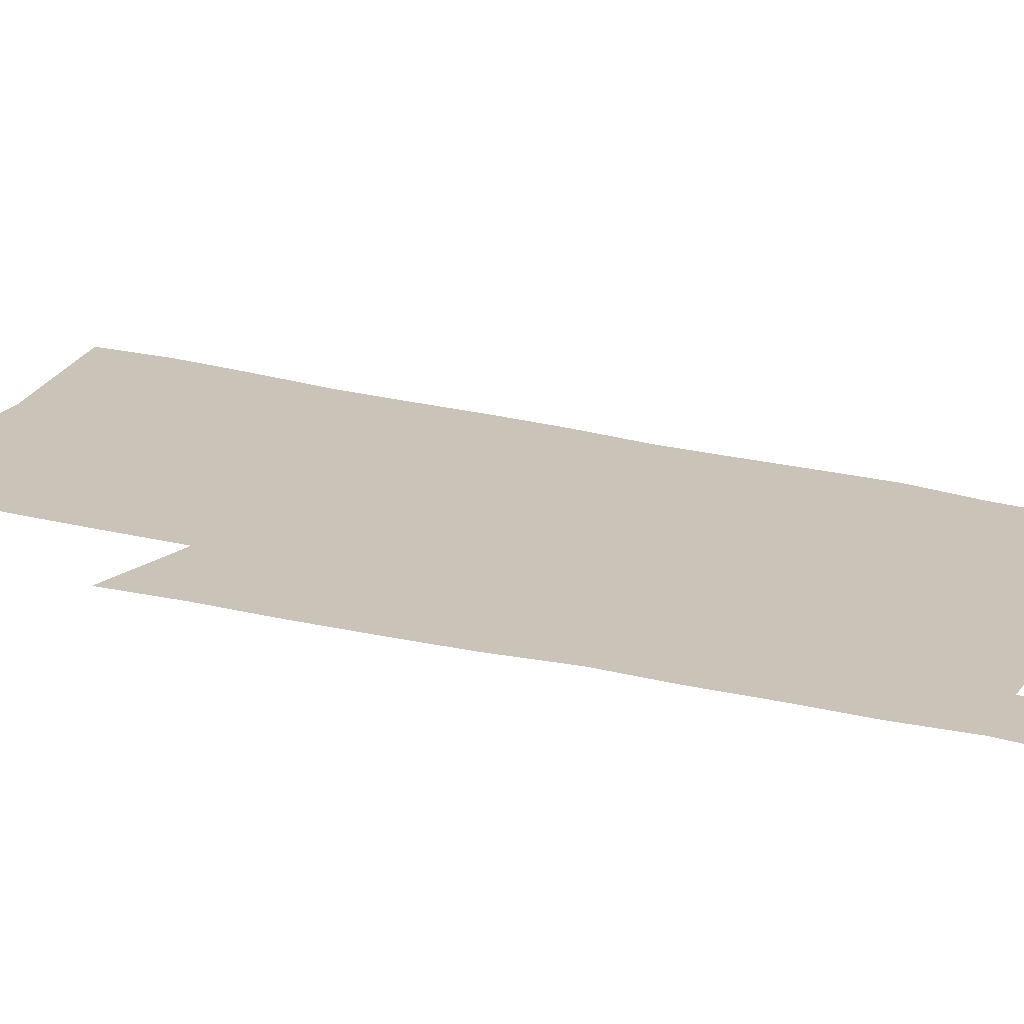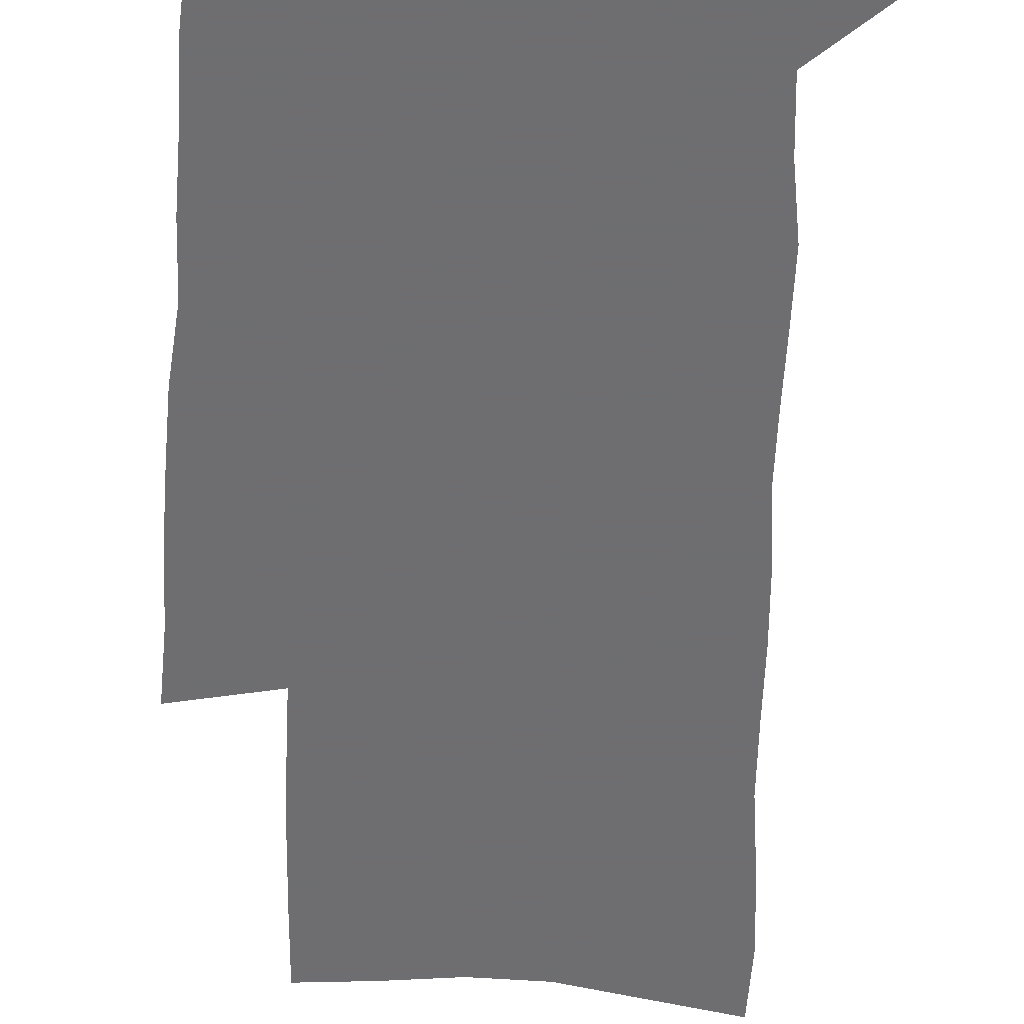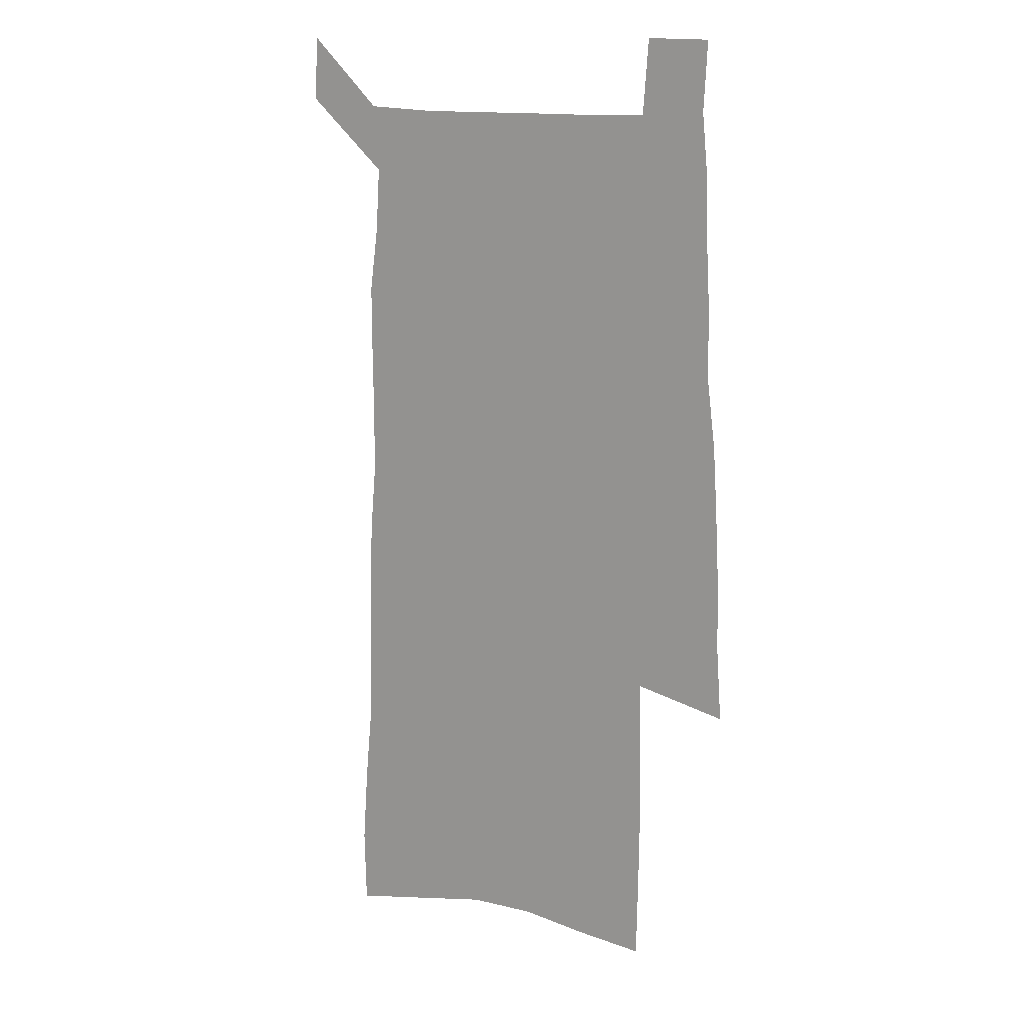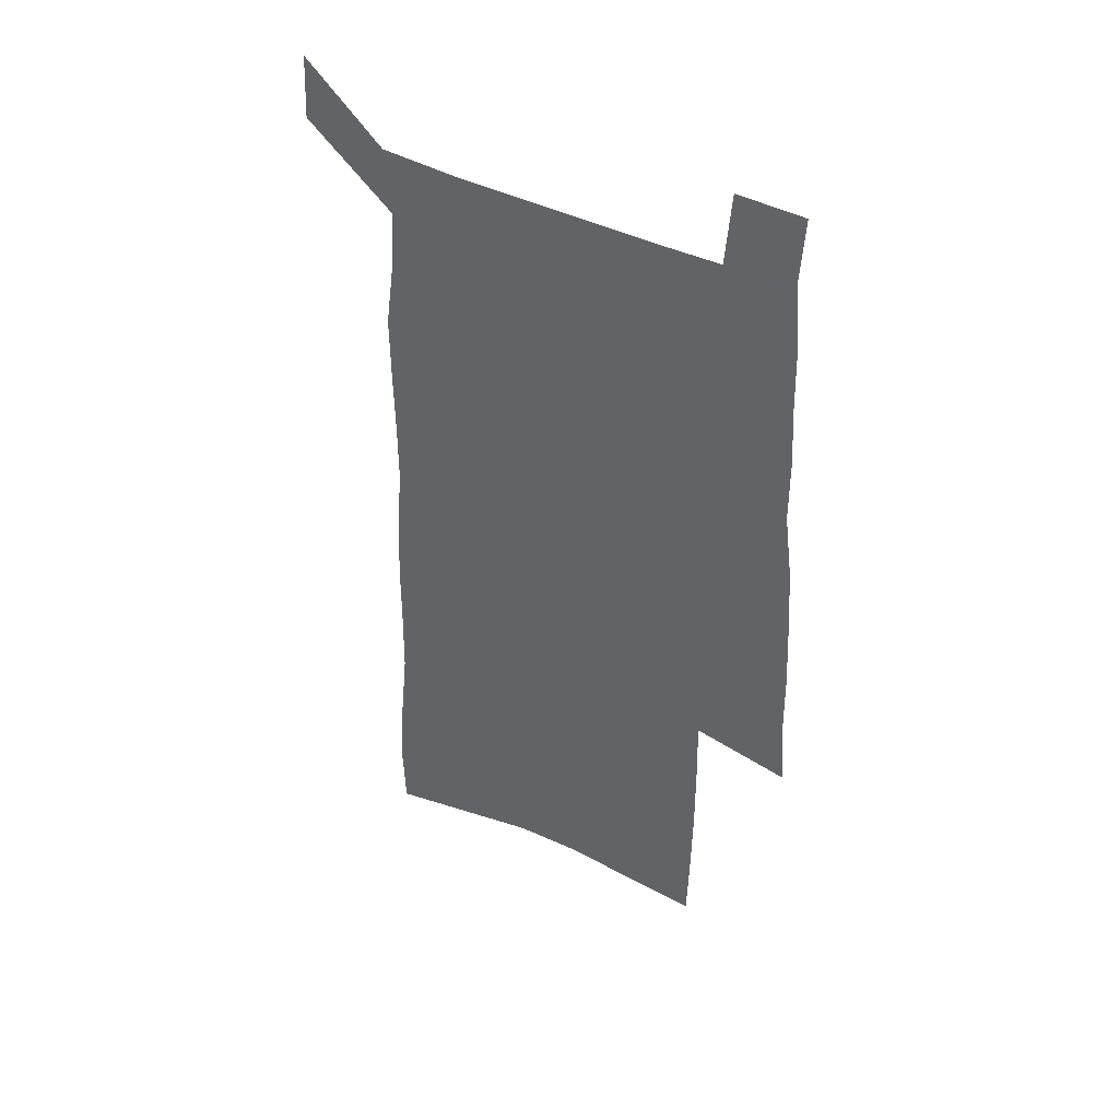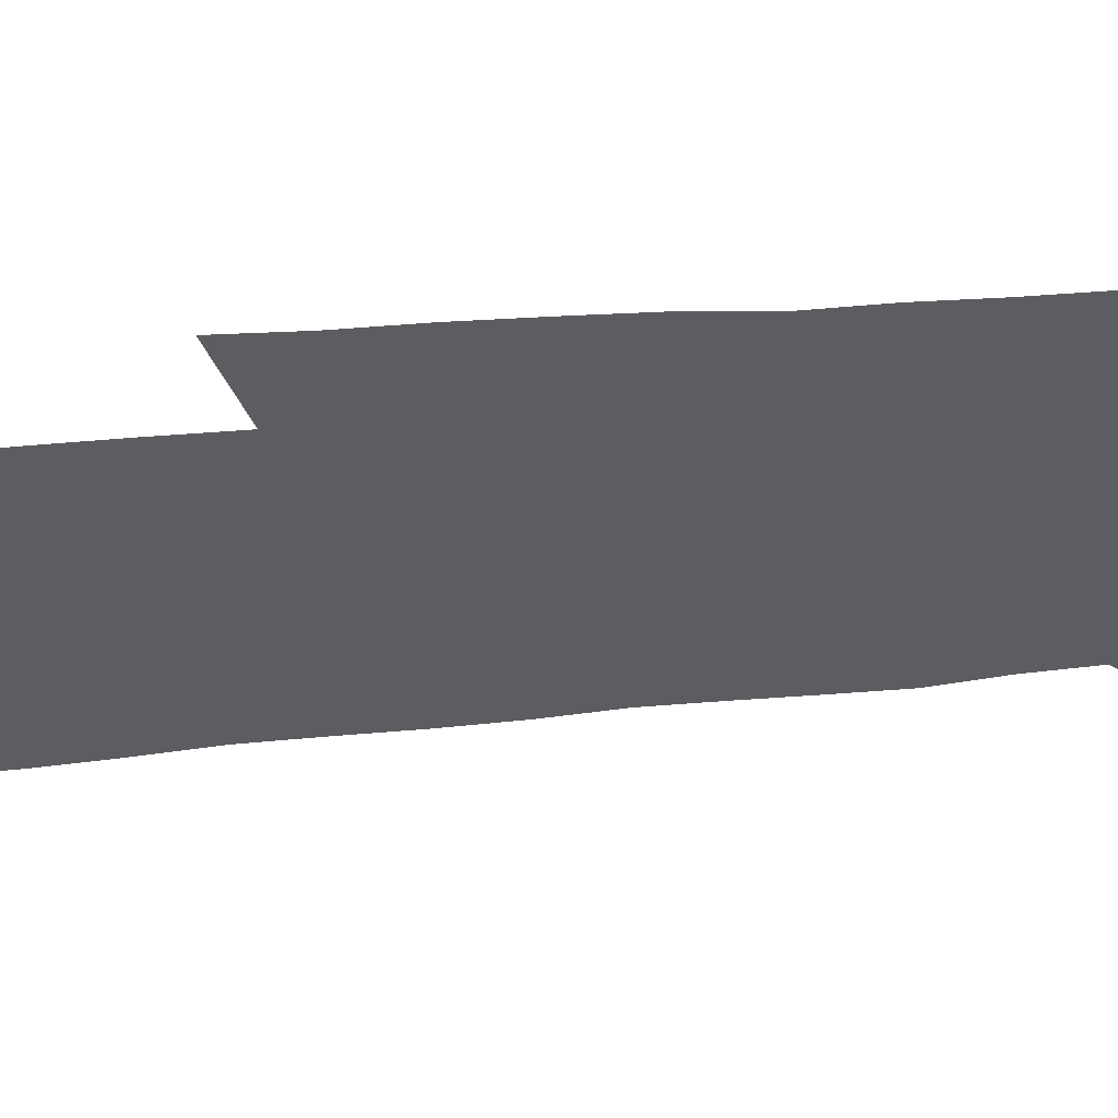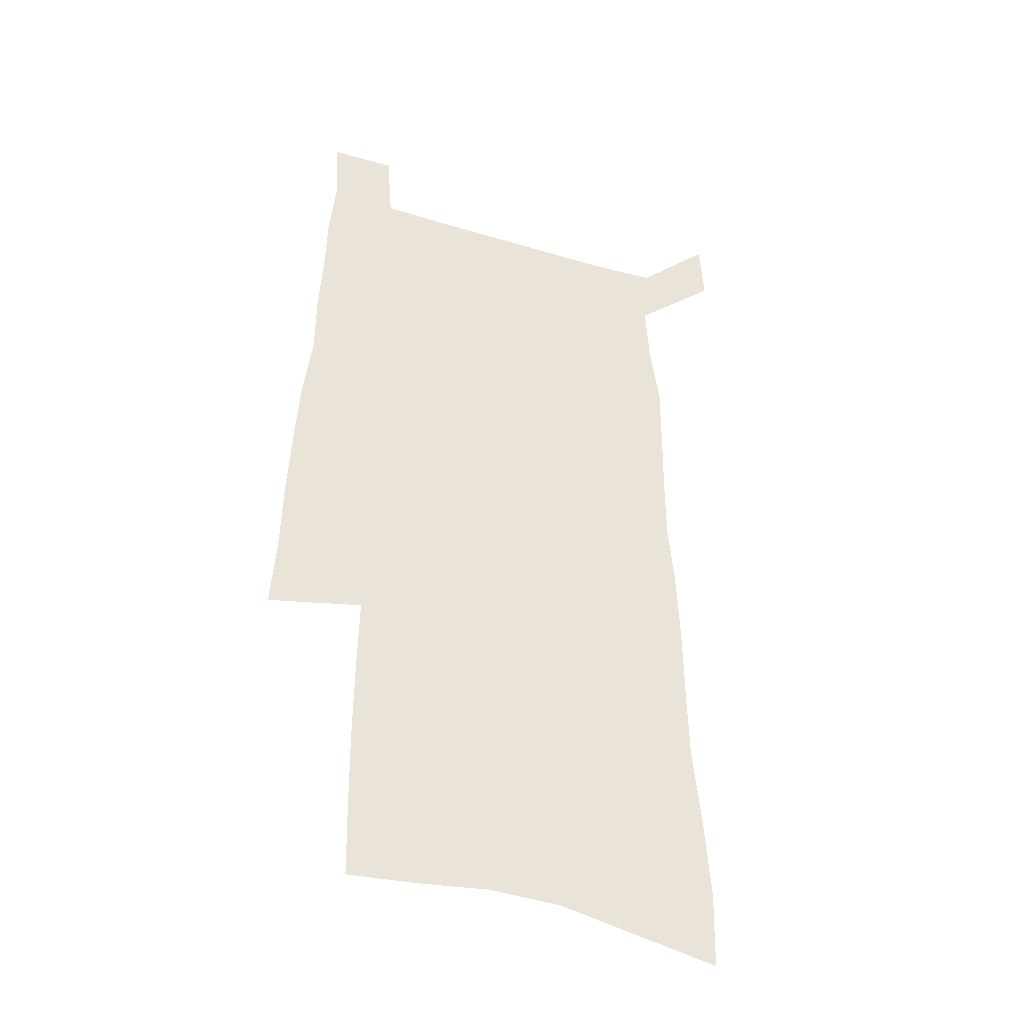
<metadata>
{"format":"obj","ext":"obj","renderer":"f3d","projection":"perspective","resolution":1024,"background":"white","views":[{"elev":19.9,"azim":116.8,"up":"+Z"},{"elev":-54.4,"azim":178.0,"up":"+Z"},{"elev":13.7,"azim":33.2,"up":"+Y"},{"elev":45.6,"azim":29.2,"up":"+Y"},{"elev":-35.5,"azim":97.4,"up":"+Z"},{"elev":-39.4,"azim":159.5,"up":"+Y"}]}
</metadata>
<code>
v 458.2 552.6 0
v 459.6 578.5 0
v 478.1 182 0
v 477.3 212.4 0
v 479.6 244.8 0
v 482.7 276.6 0
v 483.3 305.9 0
v 483.6 334.5 0
v 484.7 362.9 0
v 487.2 391.4 0
v 487.2 418.3 0
v 486.9 444.9 0
v 486.8 471.3 0
v 490.3 497.6 0
v 491.9 523.3 0
v 489.8 550.1 0
v 509.7 188.9 0
v 515.4 225.5 0
v 515.8 254.6 0
v 516.3 283.3 0
v 516.4 311.6 0
v 517.1 339.8 0
v 517.1 367 0
v 519.1 394.7 0
v 518.3 420.5 0
v 519.5 446.7 0
v 520 472.2 0
v 519.6 497.6 0
v 519.7 522.9 0
v 518.6 548.8 0
v 541.2 195.7 0
v 542.8 227.7 0
v 544.6 259 0
v 544.5 286.3 0
v 544.9 314.6 0
v 545.1 342.2 0
v 545.6 369.6 0
v 545.5 395.9 0
v 546.4 422.2 0
v 546.3 447.5 0
v 545.5 472.7 0
v 546.4 497.8 0
v 545.9 522.9 0
v 544.8 548.9 0
v 569.1 196.9 0
v 570.2 231 0
v 570.6 260.2 0
v 570.9 286.1 0
v 571.6 316.2 0
v 571.7 343.5 0
v 571.7 370.5 0
v 571.8 397 0
v 571.7 422.6 0
v 571.6 448.1 0
v 571.9 473.4 0
v 571.8 498 0
v 571.6 522.6 0
v 570.7 549 0
v 596.9 194.2 0
v 596.7 229.2 0
v 597.5 257.8 0
v 597.5 288.1 0
v 597.9 315.5 0
v 598.2 342.6 0
v 597.3 371.2 0
v 597.3 397.1 0
v 597.1 423 0
v 597.1 448.4 0
v 596.7 473.8 0
v 596.6 498.4 0
v 596.5 523.3 0
v 596.4 549 0
v 624.8 192.5 0
v 625.5 223.5 0
v 625.8 253.5 0
v 625.6 283.9 0
v 625 313.7 0
v 625.4 341.4 0
v 624.6 369.2 0
v 623.9 396.1 0
v 624.4 422.2 0
v 623.3 448.4 0
v 623.2 473.9 0
v 623.6 499.3 0
v 622.2 524.5 0
v 622.1 549.6 0
v 624.3 579.1 0
v 662.8 306.5 0
v 660.8 335.8 0
v 660.2 364.2 0
v 658.8 392.4 0
v 657 420 0
v 653.5 447.7 0
v 653.3 474 0
v 651.9 500.1 0
v 651.2 525.9 0
v 648.8 551.3 0
v 650.3 578.5 0
f 15 16 1
f 1 16 2
f 3 17 4
f 17 18 4
f 4 18 5
f 18 19 5
f 5 19 6
f 19 20 6
f 6 20 7
f 20 21 7
f 7 21 8
f 21 22 8
f 8 22 9
f 22 23 9
f 9 23 10
f 23 24 10
f 10 24 11
f 24 25 11
f 11 25 12
f 25 26 12
f 12 26 13
f 26 27 13
f 13 27 14
f 27 28 14
f 14 28 15
f 28 29 15
f 15 29 16
f 29 30 16
f 17 31 18
f 31 32 18
f 18 32 19
f 32 33 19
f 19 33 20
f 33 34 20
f 20 34 21
f 34 35 21
f 21 35 22
f 35 36 22
f 22 36 23
f 36 37 23
f 23 37 24
f 37 38 24
f 24 38 25
f 38 39 25
f 25 39 26
f 39 40 26
f 26 40 27
f 40 41 27
f 27 41 28
f 41 42 28
f 28 42 29
f 42 43 29
f 29 43 30
f 43 44 30
f 31 45 32
f 45 46 32
f 32 46 33
f 46 47 33
f 33 47 34
f 47 48 34
f 34 48 35
f 48 49 35
f 35 49 36
f 49 50 36
f 36 50 37
f 50 51 37
f 37 51 38
f 51 52 38
f 38 52 39
f 52 53 39
f 39 53 40
f 53 54 40
f 40 54 41
f 54 55 41
f 41 55 42
f 55 56 42
f 42 56 43
f 56 57 43
f 43 57 44
f 57 58 44
f 45 59 46
f 59 60 46
f 46 60 47
f 60 61 47
f 47 61 48
f 61 62 48
f 48 62 49
f 62 63 49
f 49 63 50
f 63 64 50
f 50 64 51
f 64 65 51
f 51 65 52
f 65 66 52
f 52 66 53
f 66 67 53
f 53 67 54
f 67 68 54
f 54 68 55
f 68 69 55
f 55 69 56
f 69 70 56
f 56 70 57
f 70 71 57
f 57 71 58
f 71 72 58
f 59 73 60
f 73 74 60
f 60 74 61
f 74 75 61
f 61 75 62
f 75 76 62
f 62 76 63
f 76 77 63
f 63 77 64
f 77 78 64
f 64 78 65
f 78 79 65
f 65 79 66
f 79 80 66
f 66 80 67
f 80 81 67
f 67 81 68
f 81 82 68
f 68 82 69
f 82 83 69
f 69 83 70
f 83 84 70
f 70 84 71
f 84 85 71
f 71 85 72
f 85 86 72
f 77 88 78
f 88 89 78
f 78 89 79
f 89 90 79
f 79 90 80
f 90 91 80
f 80 91 81
f 91 92 81
f 81 92 82
f 92 93 82
f 82 93 83
f 93 94 83
f 83 94 84
f 94 95 84
f 84 95 85
f 95 96 85
f 85 96 86
f 96 97 86
f 86 97 87
f 97 98 87

</code>
